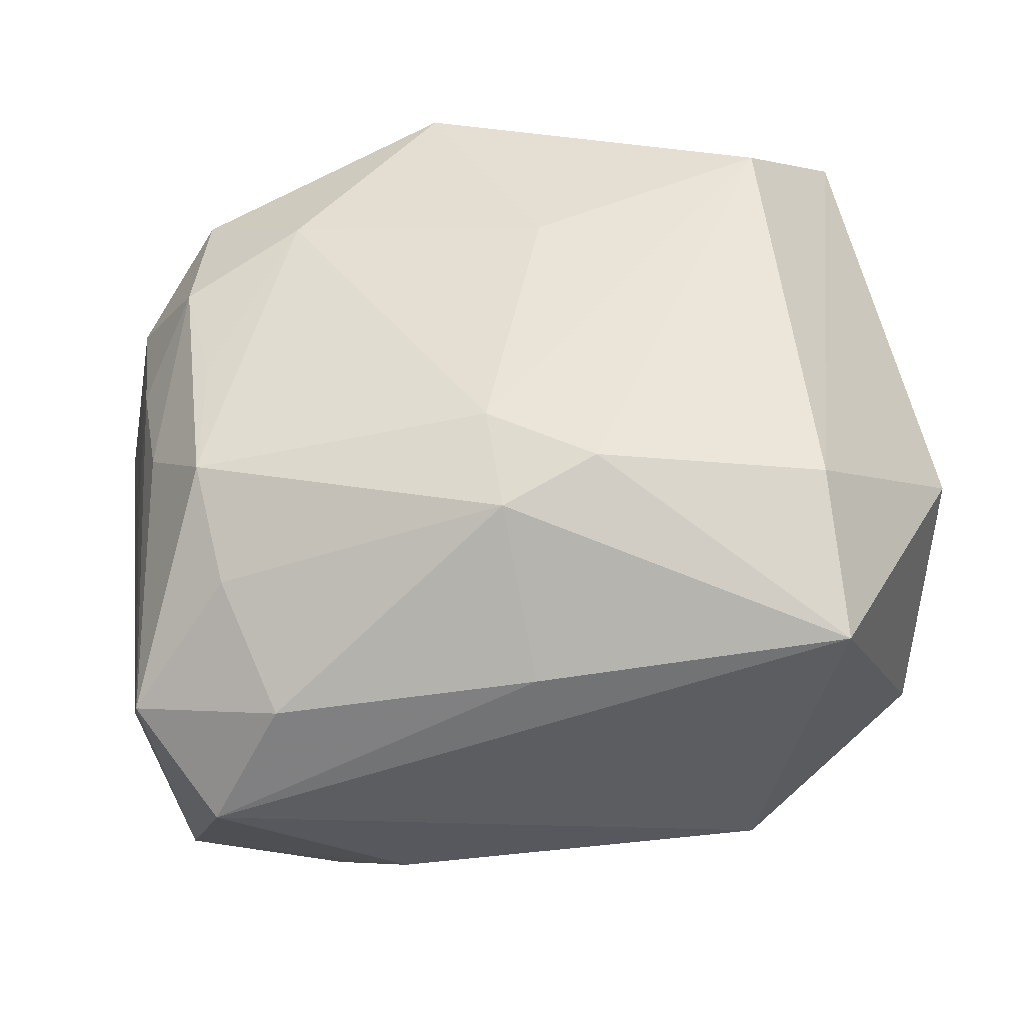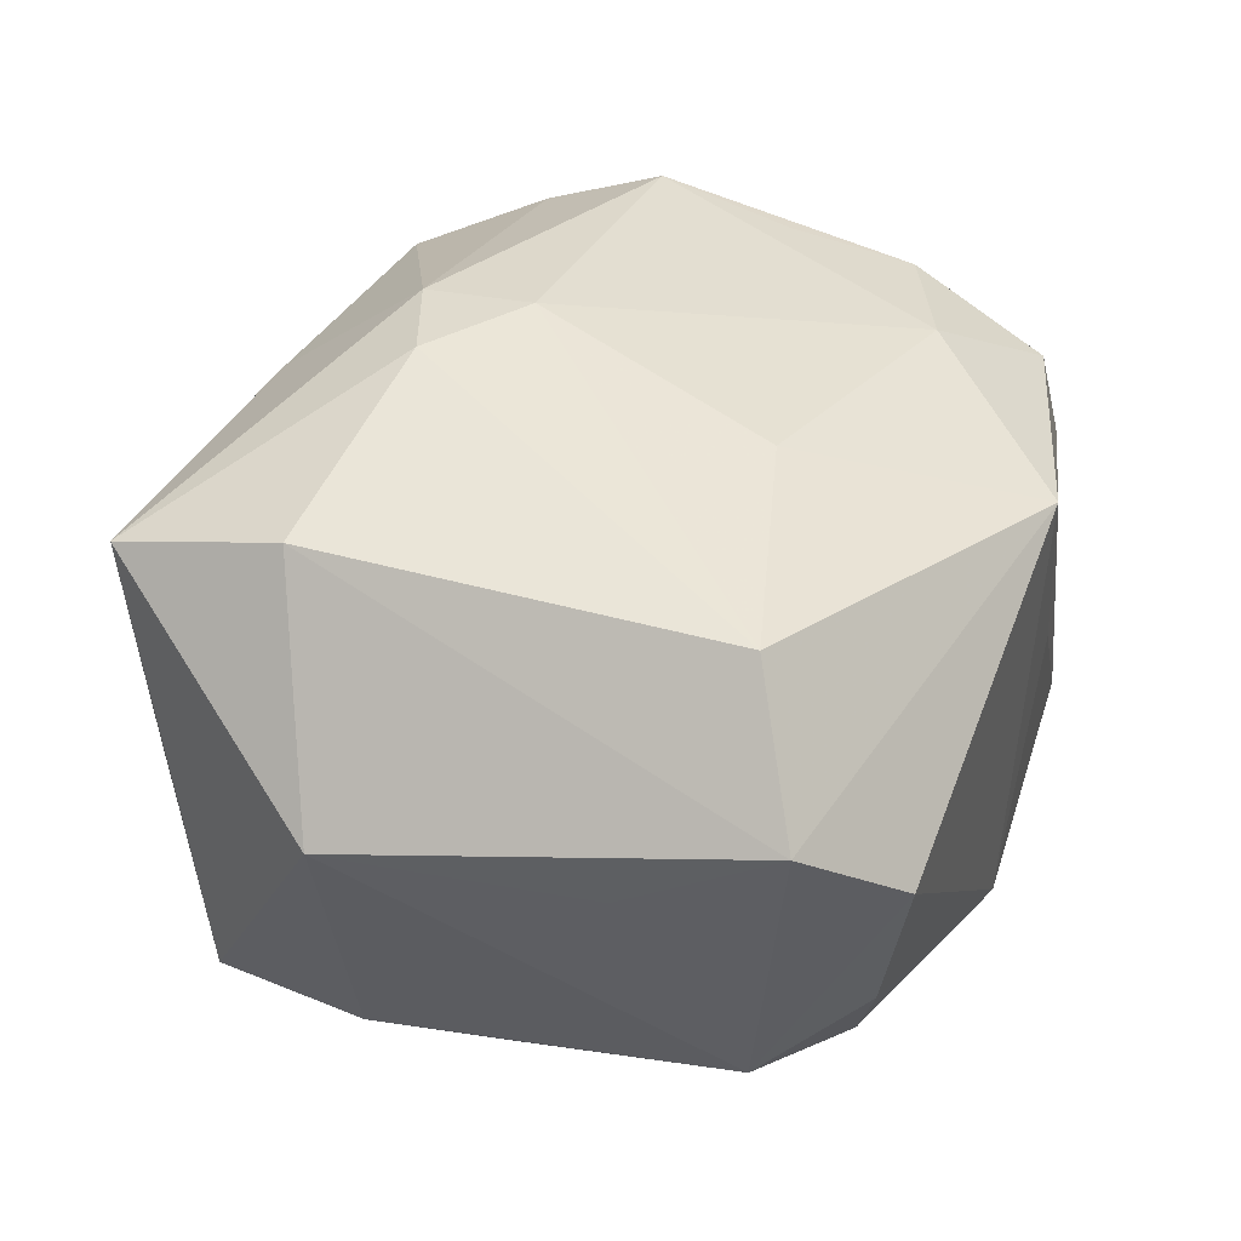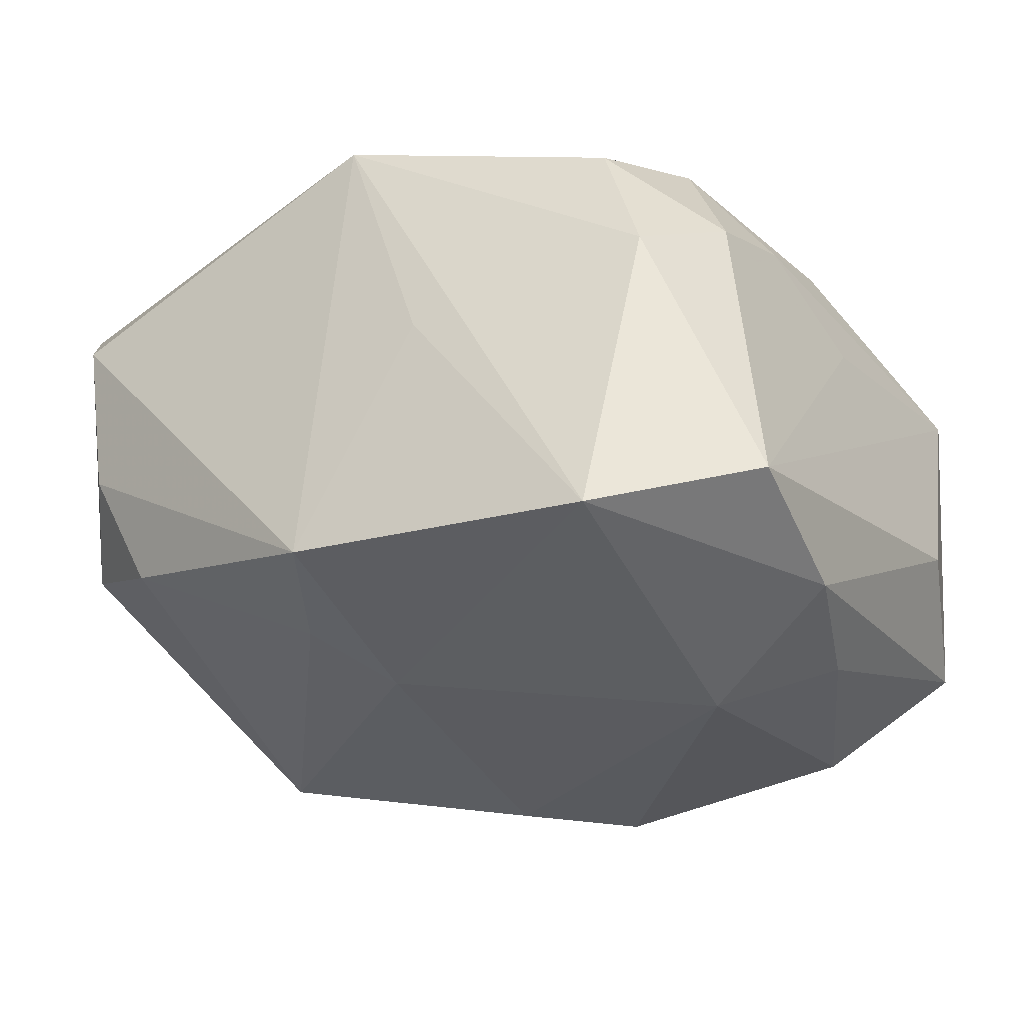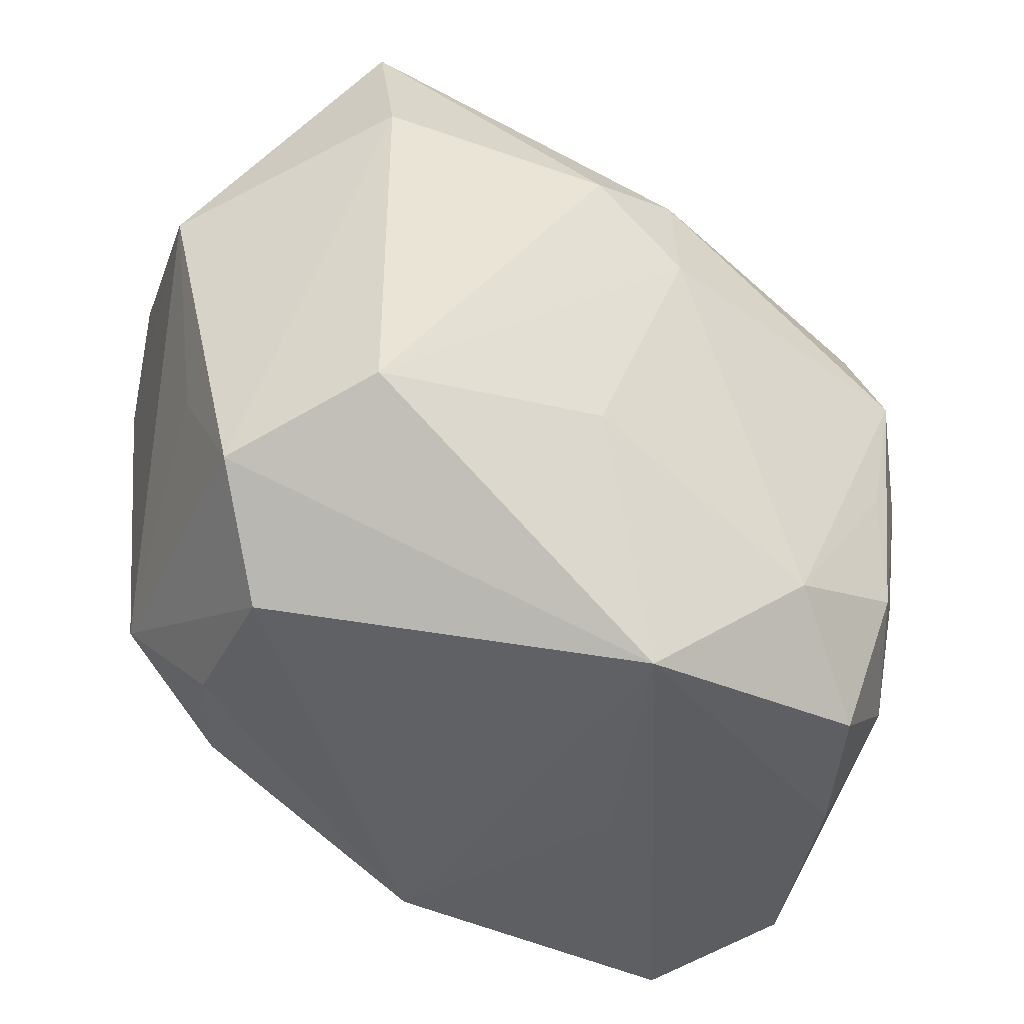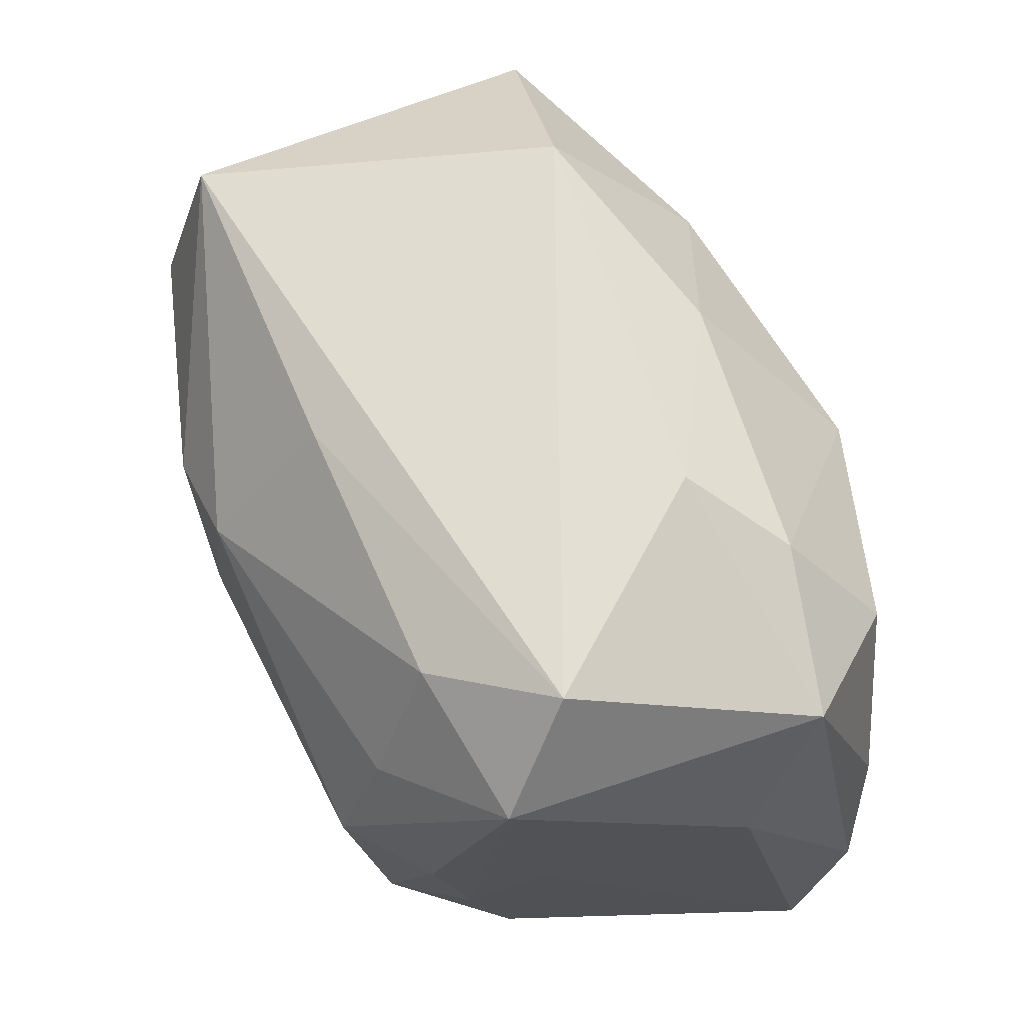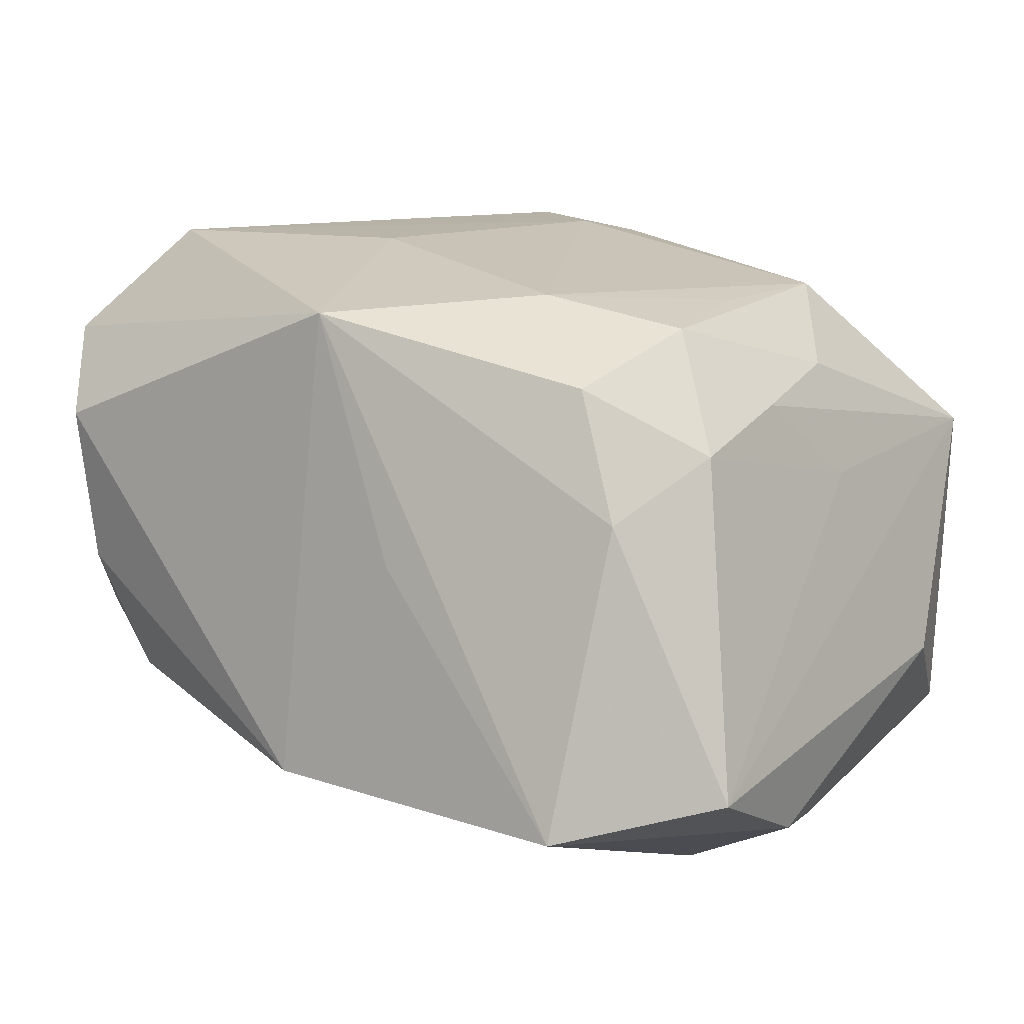
<metadata>
{"format":"obj","ext":"obj","renderer":"f3d","projection":"perspective","resolution":1024,"background":"white","views":[{"elev":57.1,"azim":172.0,"up":"+Z"},{"elev":45.8,"azim":-71.5,"up":"+Z"},{"elev":-29.8,"azim":30.9,"up":"+Z"},{"elev":-43.3,"azim":-25.7,"up":"+Y"},{"elev":64.8,"azim":75.9,"up":"+Y"},{"elev":6.8,"azim":34.6,"up":"+Z"}]}
</metadata>
<code>
v 0.004009 0.01324 -0.02683
v 0.02259 -0.02451 0.0132
v 0.000735 0.02672 0.01609
v 0.008077 -0.02958 -0.0007507
v 0.03451 0.01063 -0.01022
v 0.002048 0.007778 0.02582
v -0.02616 0.005036 -0.02002
v -0.03369 -0.009527 0.009598
v -0.01597 0.01759 -0.01922
v 0.01776 0.02445 -0.0172
v -0.03656 0.009937 0.01024
v -0.005818 0.0134 0.02672
v -0.01213 0.02471 -0.01425
v 0.02108 -0.005292 -0.02683
v 0.02951 -0.01728 0.007912
v 0.02616 -0.02581 0.003277
v -0.01757 0.03079 -0.00766
v -0.02362 0.01565 0.02415
v 0.01214 0.0287 -0.01021
v 0.02919 0.0006682 0.0142
v 0.02488 -0.01382 0.01735
v -0.03229 -0.02076 0.01654
v -0.003755 0.007509 -0.02619
v 0.001865 0.01601 0.02506
v -0.02676 -0.02763 0.009467
v 0.02521 0.006049 0.02054
v -0.002822 0.02576 -0.01588
v -0.03276 0.008901 -0.01185
v -0.007377 -0.02011 -0.01959
v 0.02965 -0.008036 0.01129
v -0.02626 -0.02578 -0.002853
v -0.003086 -0.01401 -0.02251
v -0.02998 -0.0002347 -0.01383
v -0.005034 -0.01156 0.0243
v 0.015 -0.01776 0.01992
v 0.02897 0.0004559 -0.02326
v -0.0336 0.0192 -0.00854
v -0.0024 -0.02958 -0.01803
v -0.02329 0.02848 0.02003
v 0.02253 -0.02896 -0.02062
v 0.02372 -0.004432 0.01932
v -0.0313 -0.01859 -0.007857
v 0.03048 0.02096 -0.01632
v 0.02423 0.01491 0.017
v 0.02113 0.02473 0.01245
v 0.02161 0.01586 -0.02413
v 0.03157 0.0006491 0.005426
v 0.02703 0.0285 0.003155
v 0.03239 0.02059 0.008569
v 0.03384 -0.02173 -0.01753
v -0.02224 -0.0239 -0.01219
v 0.001687 -0.02958 0.01857
v 0.03281 -0.01022 -0.02167
v -0.02389 -0.01599 0.02504
f 52 35 34
f 5 43 49
f 12 24 39
f 5 49 50
f 52 40 16
f 40 50 16
f 16 50 15
f 4 40 52
f 6 35 26
f 6 34 35
f 6 24 12
f 26 24 6
f 26 49 44
f 44 49 45
f 44 24 26
f 45 24 44
f 20 49 26
f 26 21 20
f 3 24 45
f 3 39 24
f 5 50 53
f 53 43 5
f 36 43 53
f 53 14 36
f 40 14 53
f 53 50 40
f 15 50 47
f 47 50 49
f 26 35 41
f 41 21 26
f 35 21 41
f 15 21 2
f 2 16 15
f 52 16 2
f 2 35 52
f 2 21 35
f 10 19 43
f 48 49 43
f 43 19 48
f 45 49 48
f 48 3 45
f 39 3 48
f 17 39 48
f 48 19 17
f 40 4 38
f 38 4 52
f 52 34 54
f 54 22 52
f 54 6 12
f 34 6 54
f 11 28 42
f 49 20 30
f 15 47 30
f 30 47 49
f 30 21 15
f 30 20 21
f 17 19 27
f 19 10 27
f 1 14 23
f 1 27 10
f 23 7 1
f 29 38 51
f 42 7 51
f 51 7 29
f 32 38 29
f 32 14 40
f 40 38 32
f 23 14 32
f 29 7 32
f 32 7 23
f 42 28 33
f 33 7 42
f 28 7 33
f 37 7 28
f 28 11 37
f 37 39 17
f 37 11 39
f 42 22 8
f 8 11 42
f 22 11 8
f 22 54 18
f 18 11 22
f 39 11 18
f 12 39 18
f 18 54 12
f 36 14 46
f 14 1 46
f 46 43 36
f 46 10 43
f 46 1 10
f 52 22 25
f 25 38 52
f 25 22 42
f 9 1 7
f 7 37 9
f 9 37 17
f 27 1 9
f 31 51 38
f 38 25 31
f 42 51 31
f 31 25 42
f 17 27 13
f 13 9 17
f 27 9 13

</code>
